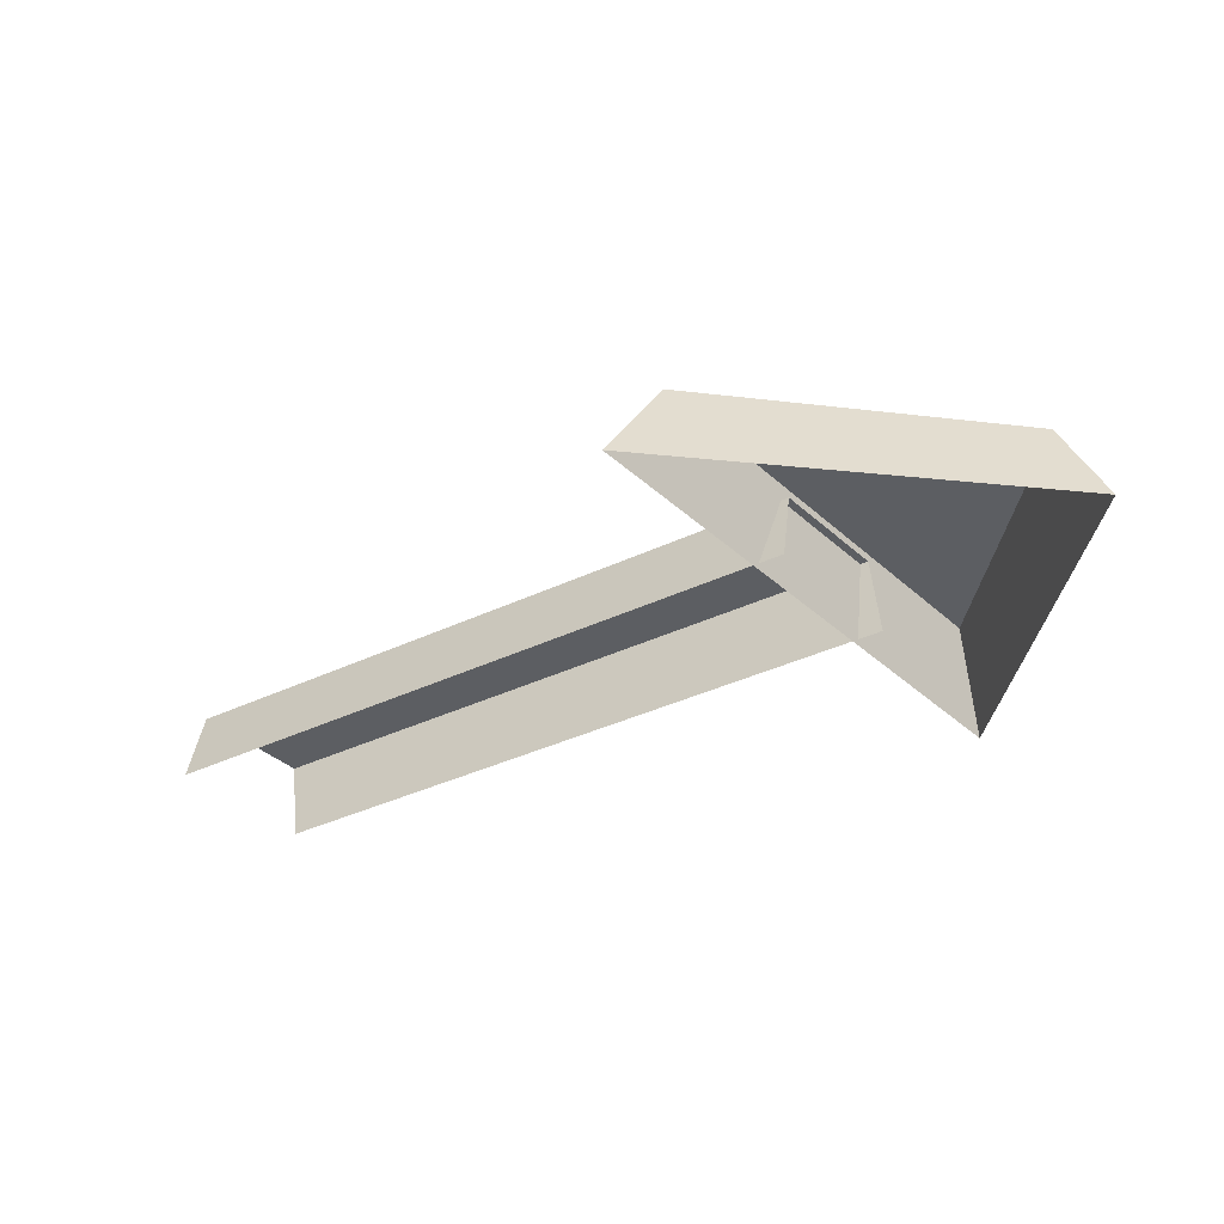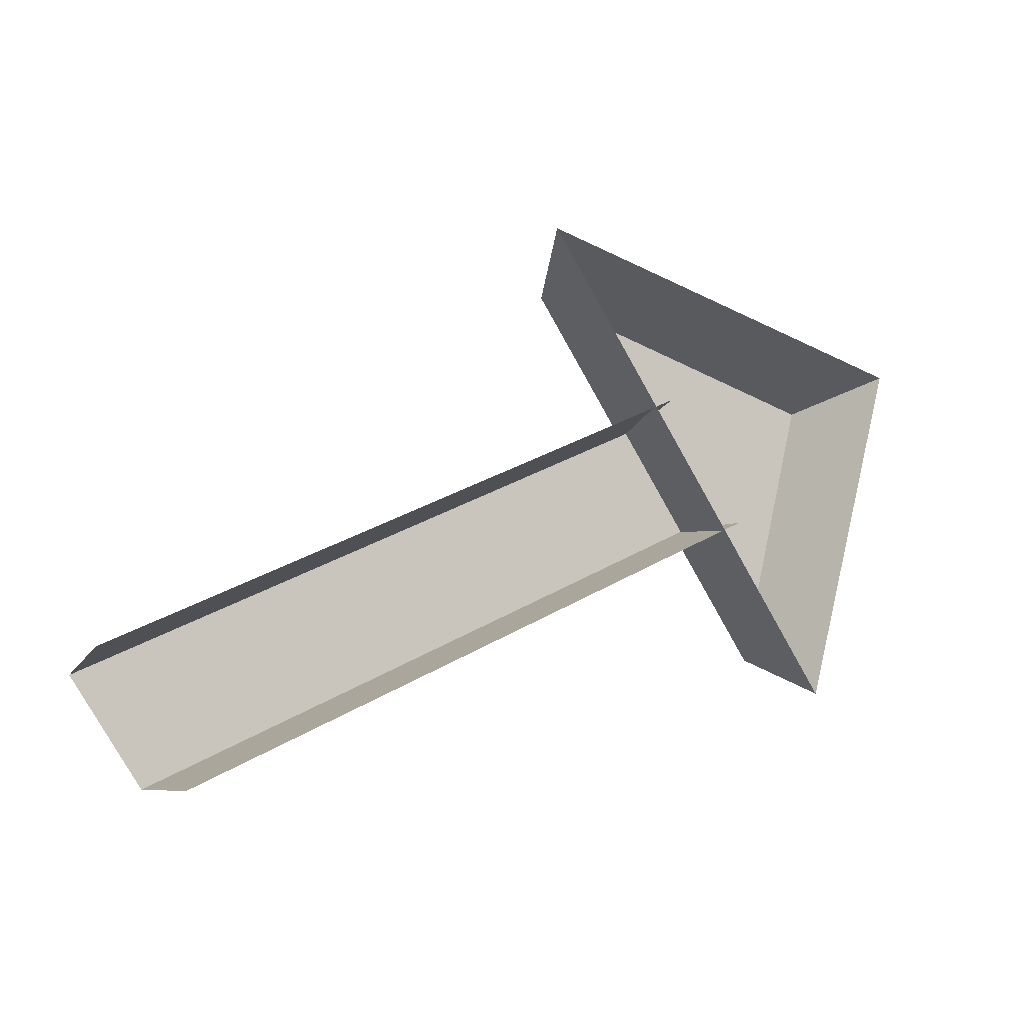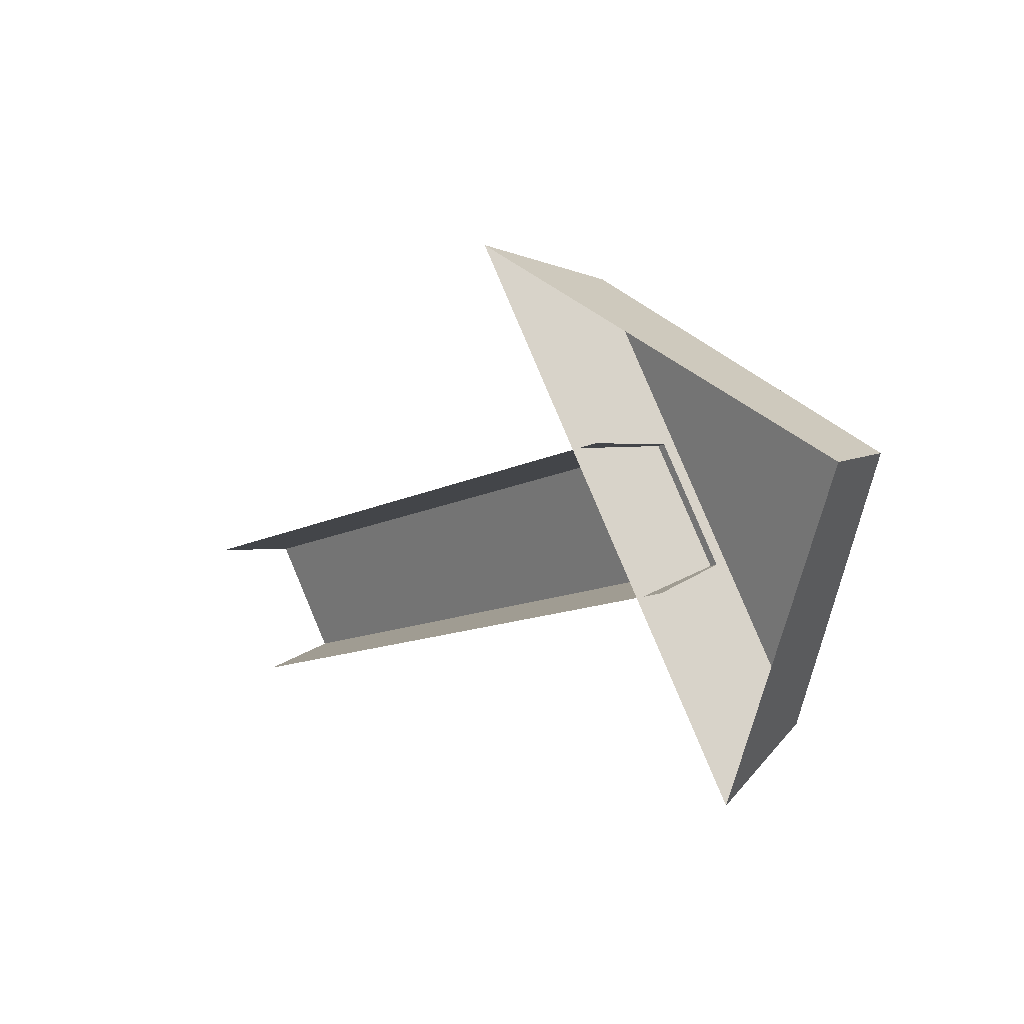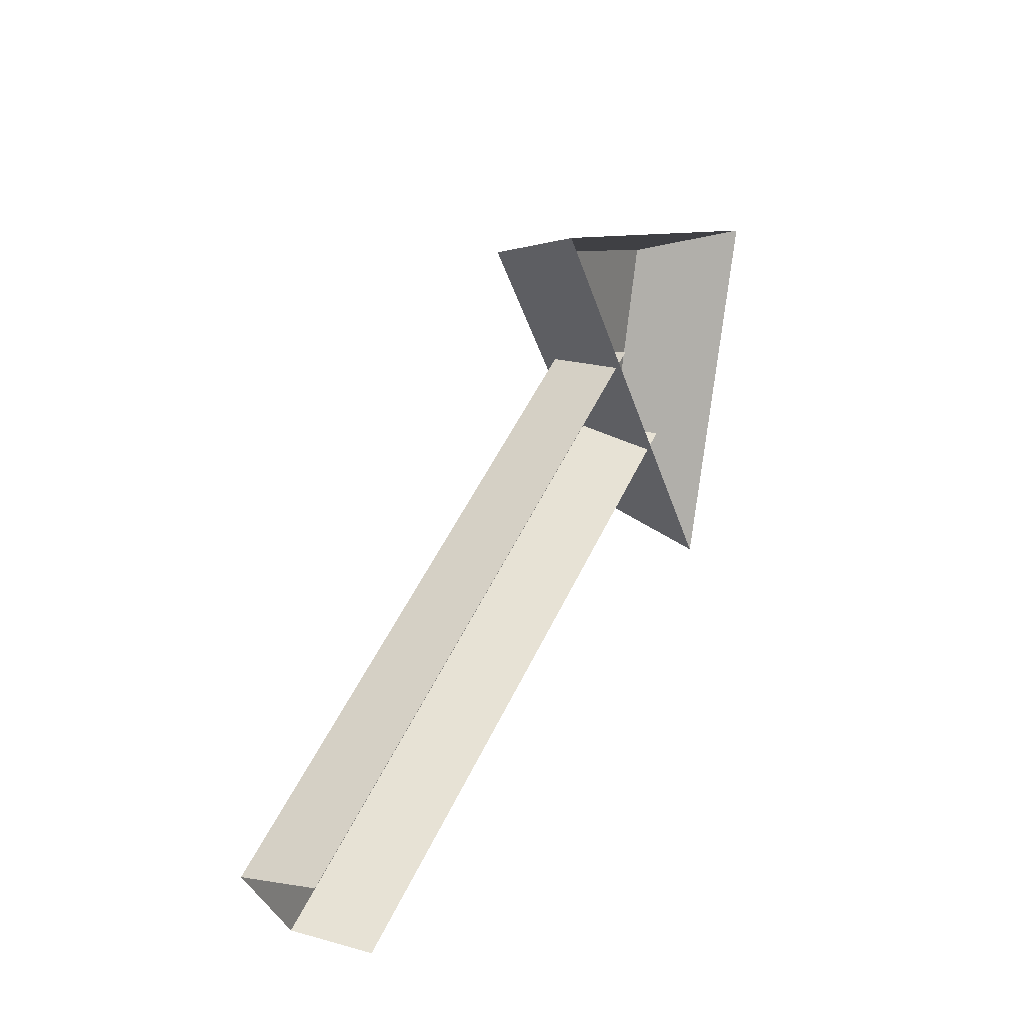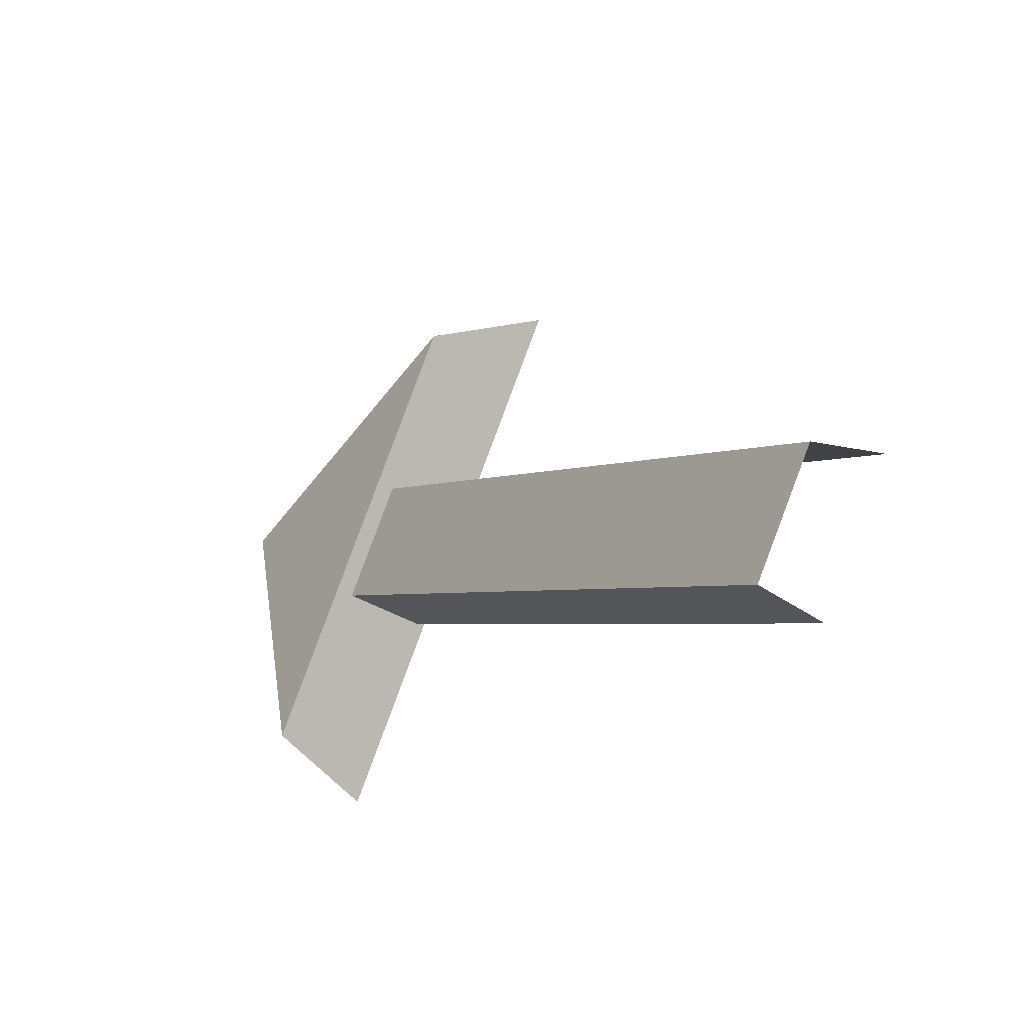
<metadata>
{"format":"obj","ext":"obj","renderer":"f3d","projection":"perspective","resolution":1024,"background":"white","views":[{"elev":-38.2,"azim":-174.2,"up":"+Z"},{"elev":-9.5,"azim":147.4,"up":"+Y"},{"elev":20.8,"azim":-131.8,"up":"+Y"},{"elev":23.5,"azim":117.4,"up":"+Y"},{"elev":-33.6,"azim":53.0,"up":"+Y"}]}
</metadata>
<code>
g obj_largeclock_hour
v -0.2758 0.1313 0.02635
v -0.1607 0.1603 0.02635
v -0.2502 0.03542 0.02635
v -0.1956 0.1147 0.02054
v 0.01226 0.01729 0.02054
v -0.01177 -0.01624 0.02054
v -0.2196 0.08117 0.02054
v -0.2222 0.08003 -0.006829
v -0.2196 0.08117 0.02054
v -0.01177 -0.01624 0.02054
v -0.01434 -0.01735 -0.006829
v 0.01483 0.02334 -0.006829
v 0.01226 0.01729 0.02054
v -0.1956 0.1147 0.02054
v -0.193 0.1207 -0.006829
v -0.2889 0.1403 -0.008928
v -0.2758 0.1313 0.02635
v -0.2502 0.03542 0.02635
v -0.2538 0.021 -0.008928
v -0.2538 0.021 -0.008928
v -0.2502 0.03542 0.02635
v -0.1607 0.1603 0.02635
v -0.144 0.1741 -0.008928
v -0.144 0.1741 -0.008928
v -0.1607 0.1603 0.02635
v -0.2758 0.1313 0.02635
v -0.2889 0.1403 -0.008928
g obj_largeclock_hour_0
f 3 2 1
f 6 5 4
f 7 6 4
f 10 9 8
f 11 10 8
f 14 13 12
f 15 14 12
f 18 17 16
f 19 18 16
f 22 21 20
f 23 22 20
f 26 25 24
f 27 26 24

</code>
